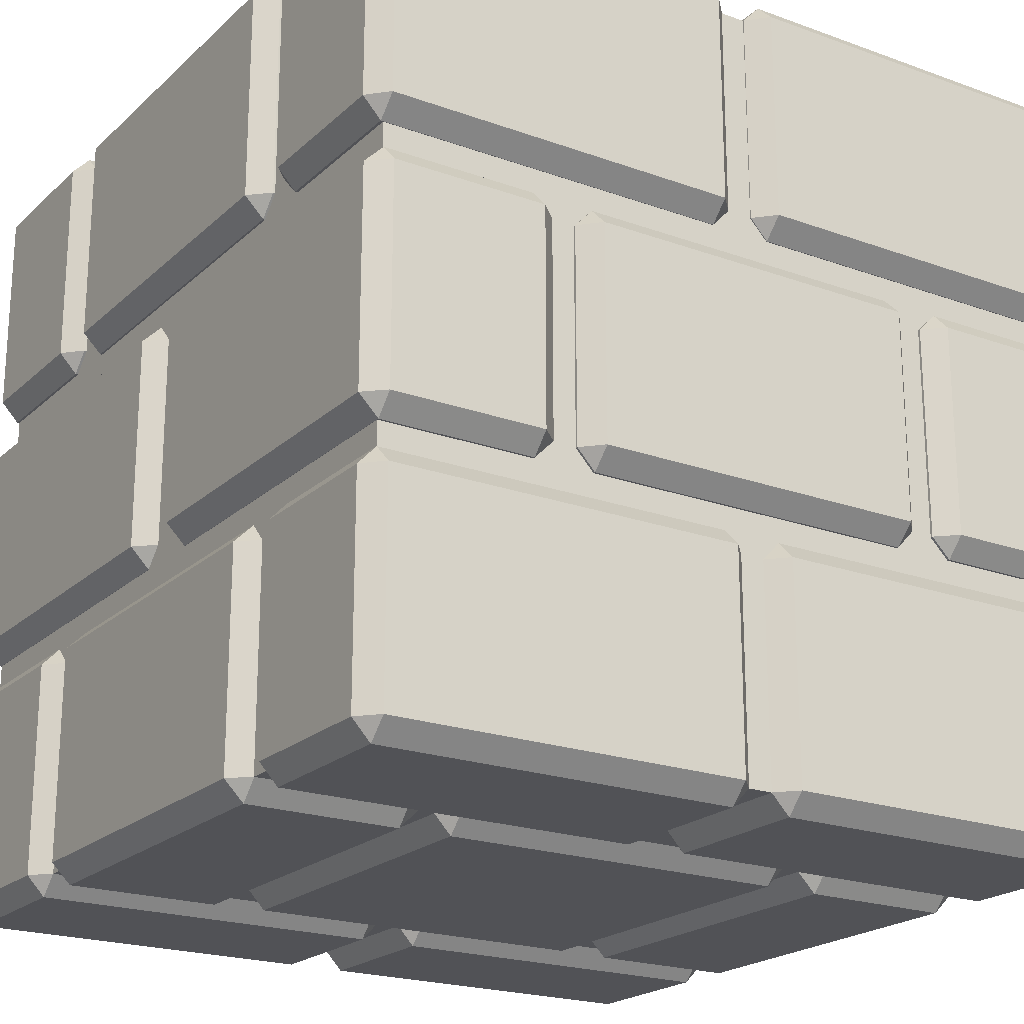
<metadata>
{"format":"obj","ext":"obj","renderer":"f3d","projection":"perspective","resolution":1024,"background":"white","views":[{"elev":-21.2,"azim":147.1,"up":"+Y"}]}
</metadata>
<code>
o Box023_Mesh
v -1.336 0.06774 -0.9398
v 1.335 0.06774 -0.9398
v -1.336 2.724 -0.9398
v 1.335 2.724 -0.9398
v -1.336 0.06774 1.773
v 1.335 0.06774 1.773
v -1.336 2.724 1.773
v 1.335 2.724 1.773
f 1 3 4 2
f 5 6 8 7
f 1 2 6 5
f 2 4 8 6
f 4 3 7 8
f 3 1 5 7
o Box021_Mesh.001
v 0.6161 0.07107 -0.2547
v -0.6146 0.003964 -0.1876
v 0.6161 0.8103 -0.2547
v -0.6776 0.8103 -0.1876
v 0.679 0.07107 1.032
v -0.6146 0.003965 1.032
v 0.6161 0.8774 1.032
v -0.6776 0.8103 1.032
v 0.679 0.07107 -0.1876
v 0.6161 0.003964 -0.1876
v -0.6776 0.07107 -0.1876
v -0.6146 0.07107 -0.2547
v 0.6161 0.8774 -0.1876
v 0.679 0.8103 -0.1876
v -0.6146 0.8774 -0.1876
v -0.6146 0.8103 -0.2547
v 0.6161 0.07107 1.1
v 0.6161 0.003965 1.032
v -0.6146 0.07107 1.1
v -0.6776 0.07107 1.032
v 0.6161 0.8103 1.1
v 0.679 0.8103 1.032
v -0.6146 0.8103 1.1
v -0.6146 0.8774 1.032
f 9 20 24 11
f 25 29 31 27
f 18 26 14 10
f 19 28 16 12
f 23 32 15 21
f 22 30 13 17
f 9 17 18
f 10 19 20
f 11 21 22
f 12 23 24
f 13 25 26
f 14 27 28
f 15 29 30
f 16 31 32
f 9 18 10 20
f 20 19 12 24
f 24 23 21 11
f 11 22 17 9
f 25 13 30 29
f 29 15 32 31
f 31 16 28 27
f 27 14 26 25
f 18 17 13 26
f 14 28 19 10
f 16 32 23 12
f 15 30 22 21
o Box019_Mesh.002
v 0.6161 1.985 -0.2636
v -0.6146 1.918 -0.1965
v 0.6161 2.724 -0.2636
v -0.6776 2.724 -0.1965
v 0.679 1.985 1.032
v -0.6146 1.918 1.032
v 0.6161 2.791 1.032
v -0.6776 2.724 1.032
v 0.679 1.985 -0.1965
v 0.6161 1.918 -0.1965
v -0.6776 1.985 -0.1965
v -0.6146 1.985 -0.2636
v 0.6161 2.791 -0.1965
v 0.679 2.724 -0.1965
v -0.6146 2.791 -0.1965
v -0.6146 2.724 -0.2636
v 0.6161 1.985 1.1
v 0.6161 1.918 1.032
v -0.6146 1.985 1.1
v -0.6776 1.985 1.032
v 0.6161 2.724 1.1
v 0.679 2.724 1.032
v -0.6146 2.724 1.1
v -0.6146 2.791 1.032
f 33 44 48 35
f 49 53 55 51
f 42 50 38 34
f 43 52 40 36
f 47 56 39 45
f 46 54 37 41
f 33 41 42
f 34 43 44
f 35 45 46
f 36 47 48
f 37 49 50
f 38 51 52
f 39 53 54
f 40 55 56
f 33 42 34 44
f 44 43 36 48
f 48 47 45 35
f 35 46 41 33
f 49 37 54 53
f 53 39 56 55
f 55 40 52 51
f 51 38 50 49
f 42 41 37 50
f 38 52 43 34
f 40 56 47 36
f 39 54 46 45
o Box018_Mesh.003
v 0.7367 0.06802 -0.1949
v 0.8038 0.00092 1.036
v 0.7367 0.8072 -0.1949
v 0.8038 0.8072 1.099
v 1.334 0.06802 -0.2578
v 1.334 0.00092 1.036
v 1.334 0.8743 -0.1949
v 1.334 0.8072 1.099
v 0.8038 0.06802 -0.2578
v 0.8038 0.00092 -0.1949
v 0.8038 0.06802 1.099
v 0.7367 0.06802 1.036
v 0.8038 0.8743 -0.1949
v 0.8038 0.8072 -0.2578
v 0.8038 0.8743 1.036
v 0.7367 0.8072 1.036
v 1.401 0.06802 -0.1949
v 1.334 0.00092 -0.1949
v 1.401 0.06802 1.036
v 1.334 0.06802 1.099
v 1.401 0.8072 -0.1949
v 1.334 0.8072 -0.2578
v 1.401 0.8072 1.036
v 1.334 0.8743 1.036
f 57 68 72 59
f 73 77 79 75
f 66 74 62 58
f 67 76 64 60
f 71 80 63 69
f 70 78 61 65
f 57 65 66
f 58 67 68
f 59 69 70
f 60 71 72
f 61 73 74
f 62 75 76
f 63 77 78
f 64 79 80
f 57 66 58 68
f 68 67 60 72
f 72 71 69 59
f 59 70 65 57
f 73 61 78 77
f 77 63 80 79
f 79 64 76 75
f 75 62 74 73
f 66 65 61 74
f 62 76 67 58
f 64 80 71 60
f 63 78 70 69
o Box017_Mesh.004
v -1.403 0.06802 -0.1949
v -1.336 0.00092 1.036
v -1.403 0.8072 -0.1949
v -1.336 0.8072 1.099
v -0.8053 0.06802 -0.2578
v -0.8053 0.00092 1.036
v -0.8053 0.8743 -0.1949
v -0.8053 0.8072 1.099
v -1.336 0.06802 -0.2578
v -1.336 0.00092 -0.1949
v -1.336 0.06802 1.099
v -1.403 0.06802 1.036
v -1.336 0.8743 -0.1949
v -1.336 0.8072 -0.2578
v -1.336 0.8743 1.036
v -1.403 0.8072 1.036
v -0.7382 0.06802 -0.1949
v -0.8053 0.00092 -0.1949
v -0.7382 0.06802 1.036
v -0.8053 0.06802 1.099
v -0.7382 0.8072 -0.1949
v -0.8053 0.8072 -0.2578
v -0.7382 0.8072 1.036
v -0.8053 0.8743 1.036
f 81 92 96 83
f 97 101 103 99
f 90 98 86 82
f 91 100 88 84
f 95 104 87 93
f 94 102 85 89
f 81 89 90
f 82 91 92
f 83 93 94
f 84 95 96
f 85 97 98
f 86 99 100
f 87 101 102
f 88 103 104
f 81 90 82 92
f 92 91 84 96
f 96 95 93 83
f 83 94 89 81
f 97 85 102 101
f 101 87 104 103
f 103 88 100 99
f 99 86 98 97
f 90 89 85 98
f 86 100 91 82
f 88 104 95 84
f 87 102 94 93
o Box016_Mesh.005
v 1.334 0.06826 -1.007
v 0.1047 0.001157 -0.9394
v 1.334 0.8075 -1.007
v 0.0418 0.8075 -0.9394
v 1.397 0.06826 -0.4085
v 0.1047 0.001157 -0.4085
v 1.334 0.8746 -0.4085
v 0.0418 0.8075 -0.4085
v 1.397 0.06826 -0.9394
v 1.334 0.001157 -0.9394
v 0.0418 0.06826 -0.9394
v 0.1047 0.06826 -1.007
v 1.334 0.8746 -0.9394
v 1.397 0.8075 -0.9394
v 0.1047 0.8746 -0.9394
v 0.1047 0.8075 -1.007
v 1.334 0.06826 -0.3414
v 1.334 0.001158 -0.4085
v 0.1047 0.06826 -0.3414
v 0.0418 0.06826 -0.4085
v 1.334 0.8075 -0.3414
v 1.397 0.8075 -0.4085
v 0.1047 0.8075 -0.3414
v 0.1047 0.8746 -0.4085
f 105 116 120 107
f 121 125 127 123
f 114 122 110 106
f 115 124 112 108
f 119 128 111 117
f 118 126 109 113
f 105 113 114
f 106 115 116
f 107 117 118
f 108 119 120
f 109 121 122
f 110 123 124
f 111 125 126
f 112 127 128
f 105 114 106 116
f 116 115 108 120
f 120 119 117 107
f 107 118 113 105
f 121 109 126 125
f 125 111 128 127
f 127 112 124 123
f 123 110 122 121
f 114 113 109 122
f 110 124 115 106
f 112 128 119 108
f 111 126 118 117
o Box015_Mesh.006
v -0.1061 0.06826 -1.007
v -1.337 0.001157 -0.9395
v -0.1061 0.8075 -1.007
v -1.4 0.8075 -0.9395
v -0.04315 0.06826 -0.4085
v -1.337 0.001157 -0.4085
v -0.1061 0.8746 -0.4085
v -1.4 0.8075 -0.4085
v -0.04315 0.06826 -0.9395
v -0.1061 0.001157 -0.9395
v -1.4 0.06826 -0.9395
v -1.337 0.06826 -1.007
v -0.1061 0.8746 -0.9395
v -0.04315 0.8075 -0.9395
v -1.337 0.8746 -0.9395
v -1.337 0.8075 -1.007
v -0.1061 0.06826 -0.3414
v -0.1061 0.001158 -0.4085
v -1.337 0.06826 -0.3414
v -1.4 0.06826 -0.4085
v -0.1061 0.8075 -0.3414
v -0.04315 0.8075 -0.4085
v -1.337 0.8075 -0.3414
v -1.337 0.8746 -0.4085
f 129 140 144 131
f 145 149 151 147
f 138 146 134 130
f 139 148 136 132
f 143 152 135 141
f 142 150 133 137
f 129 137 138
f 130 139 140
f 131 141 142
f 132 143 144
f 133 145 146
f 134 147 148
f 135 149 150
f 136 151 152
f 129 138 130 140
f 140 139 132 144
f 144 143 141 131
f 131 142 137 129
f 145 133 150 149
f 149 135 152 151
f 151 136 148 147
f 147 134 146 145
f 138 137 133 146
f 134 148 139 130
f 136 152 143 132
f 135 150 142 141
o Box014_Mesh.007
v 0.7374 1.023 -0.948
v 0.8045 0.9556 0.2828
v 0.7374 1.762 -0.948
v 0.8045 1.762 0.3457
v 1.335 1.023 -1.011
v 1.335 0.9556 0.2828
v 1.335 1.829 -0.948
v 1.335 1.762 0.3457
v 0.8045 1.023 -1.011
v 0.8045 0.9556 -0.948
v 0.8045 1.023 0.3457
v 0.7374 1.023 0.2828
v 0.8045 1.829 -0.948
v 0.8045 1.762 -1.011
v 0.8045 1.829 0.2828
v 0.7374 1.762 0.2828
v 1.403 1.023 -0.948
v 1.335 0.9556 -0.948
v 1.403 1.023 0.2828
v 1.335 1.023 0.3457
v 1.403 1.762 -0.948
v 1.335 1.762 -1.011
v 1.403 1.762 0.2828
v 1.335 1.829 0.2828
f 153 164 168 155
f 169 173 175 171
f 162 170 158 154
f 163 172 160 156
f 167 176 159 165
f 166 174 157 161
f 153 161 162
f 154 163 164
f 155 165 166
f 156 167 168
f 157 169 170
f 158 171 172
f 159 173 174
f 160 175 176
f 153 162 154 164
f 164 163 156 168
f 168 167 165 155
f 155 166 161 153
f 169 157 174 173
f 173 159 176 175
f 175 160 172 171
f 171 158 170 169
f 162 161 157 170
f 158 172 163 154
f 160 176 167 156
f 159 174 166 165
o Box013_Mesh.008
v 0.5895 1.023 -1.015
v -0.5898 0.9554 -0.9477
v 0.5895 1.762 -1.015
v -0.6528 1.762 -0.9477
v 0.6524 1.023 -0.4167
v -0.5898 0.9554 -0.4167
v 0.5895 1.829 -0.4167
v -0.6528 1.762 -0.4167
v 0.6524 1.023 -0.9477
v 0.5895 0.9554 -0.9477
v -0.6528 1.023 -0.9477
v -0.5898 1.023 -1.015
v 0.5895 1.829 -0.9477
v 0.6524 1.762 -0.9477
v -0.5898 1.829 -0.9477
v -0.5898 1.762 -1.015
v 0.5895 1.023 -0.3496
v 0.5895 0.9554 -0.4167
v -0.5898 1.023 -0.3496
v -0.6528 1.023 -0.4167
v 0.5895 1.762 -0.3496
v 0.6524 1.762 -0.4167
v -0.5898 1.762 -0.3496
v -0.5898 1.829 -0.4167
f 177 188 192 179
f 193 197 199 195
f 186 194 182 178
f 187 196 184 180
f 191 200 183 189
f 190 198 181 185
f 177 185 186
f 178 187 188
f 179 189 190
f 180 191 192
f 181 193 194
f 182 195 196
f 183 197 198
f 184 199 200
f 177 186 178 188
f 188 187 180 192
f 192 191 189 179
f 179 190 185 177
f 193 181 198 197
f 197 183 200 199
f 199 184 196 195
f 195 182 194 193
f 186 185 181 194
f 182 196 187 178
f 184 200 191 180
f 183 198 190 189
o Box012_Mesh.009
v -1.403 1.023 -0.9485
v -1.336 0.9556 0.2823
v -1.403 1.762 -0.9485
v -1.336 1.762 0.3452
v -0.8053 1.023 -1.011
v -0.8053 0.9556 0.2823
v -0.8053 1.829 -0.9485
v -0.8053 1.762 0.3452
v -1.336 1.023 -1.011
v -1.336 0.9556 -0.9485
v -1.336 1.023 0.3452
v -1.403 1.023 0.2823
v -1.336 1.829 -0.9485
v -1.336 1.762 -1.011
v -1.336 1.829 0.2823
v -1.403 1.762 0.2823
v -0.7382 1.023 -0.9485
v -0.8053 0.9556 -0.9485
v -0.7382 1.023 0.2823
v -0.8053 1.023 0.3452
v -0.7382 1.762 -0.9485
v -0.8053 1.762 -1.011
v -0.7382 1.762 0.2823
v -0.8053 1.829 0.2823
f 201 212 216 203
f 217 221 223 219
f 210 218 206 202
f 211 220 208 204
f 215 224 207 213
f 214 222 205 209
f 201 209 210
f 202 211 212
f 203 213 214
f 204 215 216
f 205 217 218
f 206 219 220
f 207 221 222
f 208 223 224
f 201 210 202 212
f 212 211 204 216
f 216 215 213 203
f 203 214 209 201
f 217 205 222 221
f 221 207 224 223
f 223 208 220 219
f 219 206 218 217
f 210 209 205 218
f 206 220 211 202
f 208 224 215 204
f 207 222 214 213
o Box011_Mesh.010
v 0.7436 1.984 -0.1949
v 0.8107 1.917 1.036
v 0.7436 2.723 -0.1949
v 0.8107 2.723 1.099
v 1.342 1.984 -0.2578
v 1.342 1.917 1.036
v 1.342 2.79 -0.1949
v 1.342 2.723 1.099
v 0.8107 1.984 -0.2578
v 0.8107 1.917 -0.1949
v 0.8107 1.984 1.099
v 0.7436 1.984 1.036
v 0.8107 2.79 -0.1949
v 0.8107 2.723 -0.2578
v 0.8107 2.79 1.036
v 0.7436 2.723 1.036
v 1.409 1.984 -0.1949
v 1.342 1.917 -0.1949
v 1.409 1.984 1.036
v 1.342 1.984 1.099
v 1.409 2.723 -0.1949
v 1.342 2.723 -0.2578
v 1.409 2.723 1.036
v 1.342 2.79 1.036
f 225 236 240 227
f 241 245 247 243
f 234 242 230 226
f 235 244 232 228
f 239 248 231 237
f 238 246 229 233
f 225 233 234
f 226 235 236
f 227 237 238
f 228 239 240
f 229 241 242
f 230 243 244
f 231 245 246
f 232 247 248
f 225 234 226 236
f 236 235 228 240
f 240 239 237 227
f 227 238 233 225
f 241 229 246 245
f 245 231 248 247
f 247 232 244 243
f 243 230 242 241
f 234 233 229 242
f 230 244 235 226
f 232 248 239 228
f 231 246 238 237
o Box010_Mesh.011
v 1.344 1.985 -1.009
v 0.1129 1.918 -0.9419
v 1.344 2.724 -1.009
v 0.04995 2.724 -0.9419
v 1.407 1.985 -0.4109
v 0.1129 1.918 -0.4109
v 1.344 2.791 -0.4109
v 0.04995 2.724 -0.4109
v 1.407 1.985 -0.9419
v 1.344 1.918 -0.9419
v 0.04995 1.985 -0.9419
v 0.1129 1.985 -1.009
v 1.344 2.791 -0.9419
v 1.407 2.724 -0.9419
v 0.1129 2.791 -0.9419
v 0.1129 2.724 -1.009
v 1.344 1.985 -0.3438
v 1.344 1.918 -0.4109
v 0.1129 1.985 -0.3438
v 0.04995 1.985 -0.4109
v 1.344 2.724 -0.3438
v 1.407 2.724 -0.4109
v 0.1129 2.724 -0.3438
v 0.1129 2.791 -0.4109
f 249 260 264 251
f 265 269 271 267
f 258 266 254 250
f 259 268 256 252
f 263 272 255 261
f 262 270 253 257
f 249 257 258
f 250 259 260
f 251 261 262
f 252 263 264
f 253 265 266
f 254 267 268
f 255 269 270
f 256 271 272
f 249 258 250 260
f 260 259 252 264
f 264 263 261 251
f 251 262 257 249
f 265 253 270 269
f 269 255 272 271
f 271 256 268 267
f 267 254 266 265
f 258 257 253 266
f 254 268 259 250
f 256 272 263 252
f 255 270 262 261
o Box009_Mesh.012
v -0.1036 1.985 -1.01
v -1.334 1.918 -0.9427
v -0.1036 2.724 -1.01
v -1.397 2.724 -0.9427
v -0.04069 1.985 -0.4117
v -1.334 1.918 -0.4117
v -0.1036 2.791 -0.4117
v -1.397 2.724 -0.4117
v -0.04069 1.985 -0.9427
v -0.1036 1.918 -0.9427
v -1.397 1.985 -0.9427
v -1.334 1.985 -1.01
v -0.1036 2.791 -0.9427
v -0.04069 2.724 -0.9427
v -1.334 2.791 -0.9427
v -1.334 2.724 -1.01
v -0.1036 1.985 -0.3446
v -0.1036 1.918 -0.4117
v -1.334 1.985 -0.3446
v -1.397 1.985 -0.4117
v -0.1036 2.724 -0.3446
v -0.04069 2.724 -0.4117
v -1.334 2.724 -0.3446
v -1.334 2.791 -0.4117
f 273 284 288 275
f 289 293 295 291
f 282 290 278 274
f 283 292 280 276
f 287 296 279 285
f 286 294 277 281
f 273 281 282
f 274 283 284
f 275 285 286
f 276 287 288
f 277 289 290
f 278 291 292
f 279 293 294
f 280 295 296
f 273 282 274 284
f 284 283 276 288
f 288 287 285 275
f 275 286 281 273
f 289 277 294 293
f 293 279 296 295
f 295 280 292 291
f 291 278 290 289
f 282 281 277 290
f 278 292 283 274
f 280 296 287 276
f 279 294 286 285
o Box008_Mesh.013
v -1.403 1.984 -0.1949
v -1.336 1.917 1.036
v -1.403 2.723 -0.1949
v -1.336 2.723 1.099
v -0.8053 1.984 -0.2578
v -0.8053 1.917 1.036
v -0.8053 2.79 -0.1949
v -0.8053 2.723 1.099
v -1.336 1.984 -0.2578
v -1.336 1.917 -0.1949
v -1.336 1.984 1.099
v -1.403 1.984 1.036
v -1.336 2.79 -0.1949
v -1.336 2.723 -0.2578
v -1.336 2.79 1.036
v -1.403 2.723 1.036
v -0.7382 1.984 -0.1949
v -0.8053 1.917 -0.1949
v -0.7382 1.984 1.036
v -0.8053 1.984 1.099
v -0.7382 2.723 -0.1949
v -0.8053 2.723 -0.2578
v -0.7382 2.723 1.036
v -0.8053 2.79 1.036
f 297 308 312 299
f 313 317 319 315
f 306 314 302 298
f 307 316 304 300
f 311 320 303 309
f 310 318 301 305
f 297 305 306
f 298 307 308
f 299 309 310
f 300 311 312
f 301 313 314
f 302 315 316
f 303 317 318
f 304 319 320
f 297 306 298 308
f 308 307 300 312
f 312 311 309 299
f 299 310 305 297
f 313 301 318 317
f 317 303 320 319
f 319 304 316 315
f 315 302 314 313
f 306 305 301 314
f 302 316 307 298
f 304 320 311 300
f 303 318 310 309
o Box007_Mesh.014
v 1.335 0.06826 1.179
v 0.1047 0.001157 1.246
v 1.335 0.8075 1.179
v 0.0418 0.8075 1.246
v 1.398 0.06826 1.777
v 0.1047 0.001157 1.777
v 1.335 0.8746 1.777
v 0.0418 0.8075 1.777
v 1.398 0.06826 1.246
v 1.335 0.001157 1.246
v 0.0418 0.06826 1.246
v 0.1047 0.06826 1.179
v 1.335 0.8746 1.246
v 1.398 0.8075 1.246
v 0.1047 0.8746 1.246
v 0.1047 0.8075 1.179
v 1.335 0.06826 1.844
v 1.335 0.001157 1.777
v 0.1047 0.06826 1.844
v 0.0418 0.06826 1.777
v 1.335 0.8075 1.844
v 1.398 0.8075 1.777
v 0.1047 0.8075 1.844
v 0.1047 0.8746 1.777
f 321 332 336 323
f 337 341 343 339
f 330 338 326 322
f 331 340 328 324
f 335 344 327 333
f 334 342 325 329
f 321 329 330
f 322 331 332
f 323 333 334
f 324 335 336
f 325 337 338
f 326 339 340
f 327 341 342
f 328 343 344
f 321 330 322 332
f 332 331 324 336
f 336 335 333 323
f 323 334 329 321
f 337 325 342 341
f 341 327 344 343
f 343 328 340 339
f 339 326 338 337
f 330 329 325 338
f 326 340 331 322
f 328 344 335 324
f 327 342 334 333
o Box006_Mesh.015
v -0.1061 0.06826 1.178
v -1.337 0.001157 1.246
v -0.1061 0.8075 1.178
v -1.4 0.8075 1.246
v -0.04315 0.06826 1.777
v -1.337 0.001157 1.777
v -0.1061 0.8746 1.777
v -1.4 0.8075 1.777
v -0.04315 0.06826 1.246
v -0.1061 0.001157 1.246
v -1.4 0.06826 1.246
v -1.337 0.06826 1.178
v -0.1061 0.8746 1.246
v -0.04315 0.8075 1.246
v -1.337 0.8746 1.246
v -1.337 0.8075 1.178
v -0.1061 0.06826 1.844
v -0.1061 0.001158 1.777
v -1.337 0.06826 1.844
v -1.4 0.06826 1.777
v -0.1061 0.8075 1.844
v -0.04315 0.8075 1.777
v -1.337 0.8075 1.844
v -1.337 0.8746 1.777
f 345 356 360 347
f 361 365 367 363
f 354 362 350 346
f 355 364 352 348
f 359 368 351 357
f 358 366 349 353
f 345 353 354
f 346 355 356
f 347 357 358
f 348 359 360
f 349 361 362
f 350 363 364
f 351 365 366
f 352 367 368
f 345 354 346 356
f 356 355 348 360
f 360 359 357 347
f 347 358 353 345
f 361 349 366 365
f 365 351 368 367
f 367 352 364 363
f 363 350 362 361
f 354 353 349 362
f 350 364 355 346
f 352 368 359 348
f 351 366 358 357
o Box005_Mesh.016
v 0.7374 1.023 0.546
v 0.8045 0.9556 1.777
v 0.7374 1.762 0.546
v 0.8045 1.762 1.84
v 1.335 1.023 0.4831
v 1.335 0.9556 1.777
v 1.335 1.829 0.546
v 1.335 1.762 1.84
v 0.8045 1.023 0.4831
v 0.8045 0.9556 0.546
v 0.8045 1.023 1.84
v 0.7374 1.023 1.777
v 0.8045 1.829 0.546
v 0.8045 1.762 0.4831
v 0.8045 1.829 1.777
v 0.7374 1.762 1.777
v 1.403 1.023 0.546
v 1.335 0.9556 0.546
v 1.403 1.023 1.777
v 1.335 1.023 1.84
v 1.403 1.762 0.546
v 1.335 1.762 0.4831
v 1.403 1.762 1.777
v 1.335 1.829 1.777
f 369 380 384 371
f 385 389 391 387
f 378 386 374 370
f 379 388 376 372
f 383 392 375 381
f 382 390 373 377
f 369 377 378
f 370 379 380
f 371 381 382
f 372 383 384
f 373 385 386
f 374 387 388
f 375 389 390
f 376 391 392
f 369 378 370 380
f 380 379 372 384
f 384 383 381 371
f 371 382 377 369
f 385 373 390 389
f 389 375 392 391
f 391 376 388 387
f 387 374 386 385
f 378 377 373 386
f 374 388 379 370
f 376 392 383 372
f 375 390 382 381
o Box004_Mesh.017
v 0.5876 1.023 1.179
v -0.5898 0.9554 1.246
v 0.5876 1.762 1.179
v -0.6528 1.762 1.246
v 0.6506 1.023 1.777
v -0.5898 0.9554 1.777
v 0.5876 1.829 1.777
v -0.6528 1.762 1.777
v 0.6506 1.023 1.246
v 0.5876 0.9554 1.246
v -0.6528 1.023 1.246
v -0.5898 1.023 1.179
v 0.5876 1.829 1.246
v 0.6506 1.762 1.246
v -0.5898 1.829 1.246
v -0.5898 1.762 1.179
v 0.5876 1.023 1.844
v 0.5876 0.9554 1.777
v -0.5898 1.023 1.844
v -0.6528 1.023 1.777
v 0.5876 1.762 1.844
v 0.6506 1.762 1.777
v -0.5898 1.762 1.844
v -0.5898 1.829 1.777
f 393 404 408 395
f 409 413 415 411
f 402 410 398 394
f 403 412 400 396
f 407 416 399 405
f 406 414 397 401
f 393 401 402
f 394 403 404
f 395 405 406
f 396 407 408
f 397 409 410
f 398 411 412
f 399 413 414
f 400 415 416
f 393 402 394 404
f 404 403 396 408
f 408 407 405 395
f 395 406 401 393
f 409 397 414 413
f 413 399 416 415
f 415 400 412 411
f 411 398 410 409
f 402 401 397 410
f 398 412 403 394
f 400 416 407 396
f 399 414 406 405
o Box003_Mesh.018
v 1.344 1.985 1.176
v 0.1129 1.918 1.243
v 1.344 2.724 1.176
v 0.04995 2.724 1.243
v 1.407 1.985 1.774
v 0.1129 1.918 1.774
v 1.344 2.791 1.774
v 0.04995 2.724 1.774
v 1.407 1.985 1.243
v 1.344 1.918 1.243
v 0.04995 1.985 1.243
v 0.1129 1.985 1.176
v 1.344 2.791 1.243
v 1.407 2.724 1.243
v 0.1129 2.791 1.243
v 0.1129 2.724 1.176
v 1.344 1.985 1.841
v 1.344 1.918 1.774
v 0.1129 1.985 1.841
v 0.04995 1.985 1.774
v 1.344 2.724 1.841
v 1.407 2.724 1.774
v 0.1129 2.724 1.841
v 0.1129 2.791 1.774
f 417 428 432 419
f 433 437 439 435
f 426 434 422 418
f 427 436 424 420
f 431 440 423 429
f 430 438 421 425
f 417 425 426
f 418 427 428
f 419 429 430
f 420 431 432
f 421 433 434
f 422 435 436
f 423 437 438
f 424 439 440
f 417 426 418 428
f 428 427 420 432
f 432 431 429 419
f 419 430 425 417
f 433 421 438 437
f 437 423 440 439
f 439 424 436 435
f 435 422 434 433
f 426 425 421 434
f 422 436 427 418
f 424 440 431 420
f 423 438 430 429
o Box002_Mesh.019
v -0.1036 1.985 1.175
v -1.334 1.918 1.242
v -0.1036 2.724 1.175
v -1.397 2.724 1.242
v -0.04069 1.985 1.773
v -1.334 1.918 1.773
v -0.1036 2.791 1.773
v -1.397 2.724 1.773
v -0.04069 1.985 1.242
v -0.1036 1.918 1.242
v -1.397 1.985 1.242
v -1.334 1.985 1.175
v -0.1036 2.791 1.242
v -0.04069 2.724 1.242
v -1.334 2.791 1.242
v -1.334 2.724 1.175
v -0.1036 1.985 1.84
v -0.1036 1.918 1.773
v -1.334 1.985 1.84
v -1.397 1.985 1.773
v -0.1036 2.724 1.84
v -0.04069 2.724 1.773
v -1.334 2.724 1.84
v -1.334 2.791 1.773
f 441 452 456 443
f 457 461 463 459
f 450 458 446 442
f 451 460 448 444
f 455 464 447 453
f 454 462 445 449
f 441 449 450
f 442 451 452
f 443 453 454
f 444 455 456
f 445 457 458
f 446 459 460
f 447 461 462
f 448 463 464
f 441 450 442 452
f 452 451 444 456
f 456 455 453 443
f 443 454 449 441
f 457 445 462 461
f 461 447 464 463
f 463 448 460 459
f 459 446 458 457
f 450 449 445 458
f 446 460 451 442
f 448 464 455 444
f 447 462 454 453
o Box001_Mesh.020
v -1.403 1.023 0.5455
v -1.336 0.9556 1.776
v -1.403 1.762 0.5455
v -1.336 1.762 1.839
v -0.8053 1.023 0.4826
v -0.8053 0.9556 1.776
v -0.8053 1.829 0.5455
v -0.8053 1.762 1.839
v -1.336 1.023 0.4826
v -1.336 0.9556 0.5455
v -1.336 1.023 1.839
v -1.403 1.023 1.776
v -1.336 1.829 0.5455
v -1.336 1.762 0.4826
v -1.336 1.829 1.776
v -1.403 1.762 1.776
v -0.7382 1.023 0.5455
v -0.8053 0.9556 0.5455
v -0.7382 1.023 1.776
v -0.8053 1.023 1.839
v -0.7382 1.762 0.5455
v -0.8053 1.762 0.4826
v -0.7382 1.762 1.776
v -0.8053 1.829 1.776
f 465 476 480 467
f 481 485 487 483
f 474 482 470 466
f 475 484 472 468
f 479 488 471 477
f 478 486 469 473
f 465 473 474
f 466 475 476
f 467 477 478
f 468 479 480
f 469 481 482
f 470 483 484
f 471 485 486
f 472 487 488
f 465 474 466 476
f 476 475 468 480
f 480 479 477 467
f 467 478 473 465
f 481 469 486 485
f 485 471 488 487
f 487 472 484 483
f 483 470 482 481
f 474 473 469 482
f 470 484 475 466
f 472 488 479 468
f 471 486 478 477

</code>
